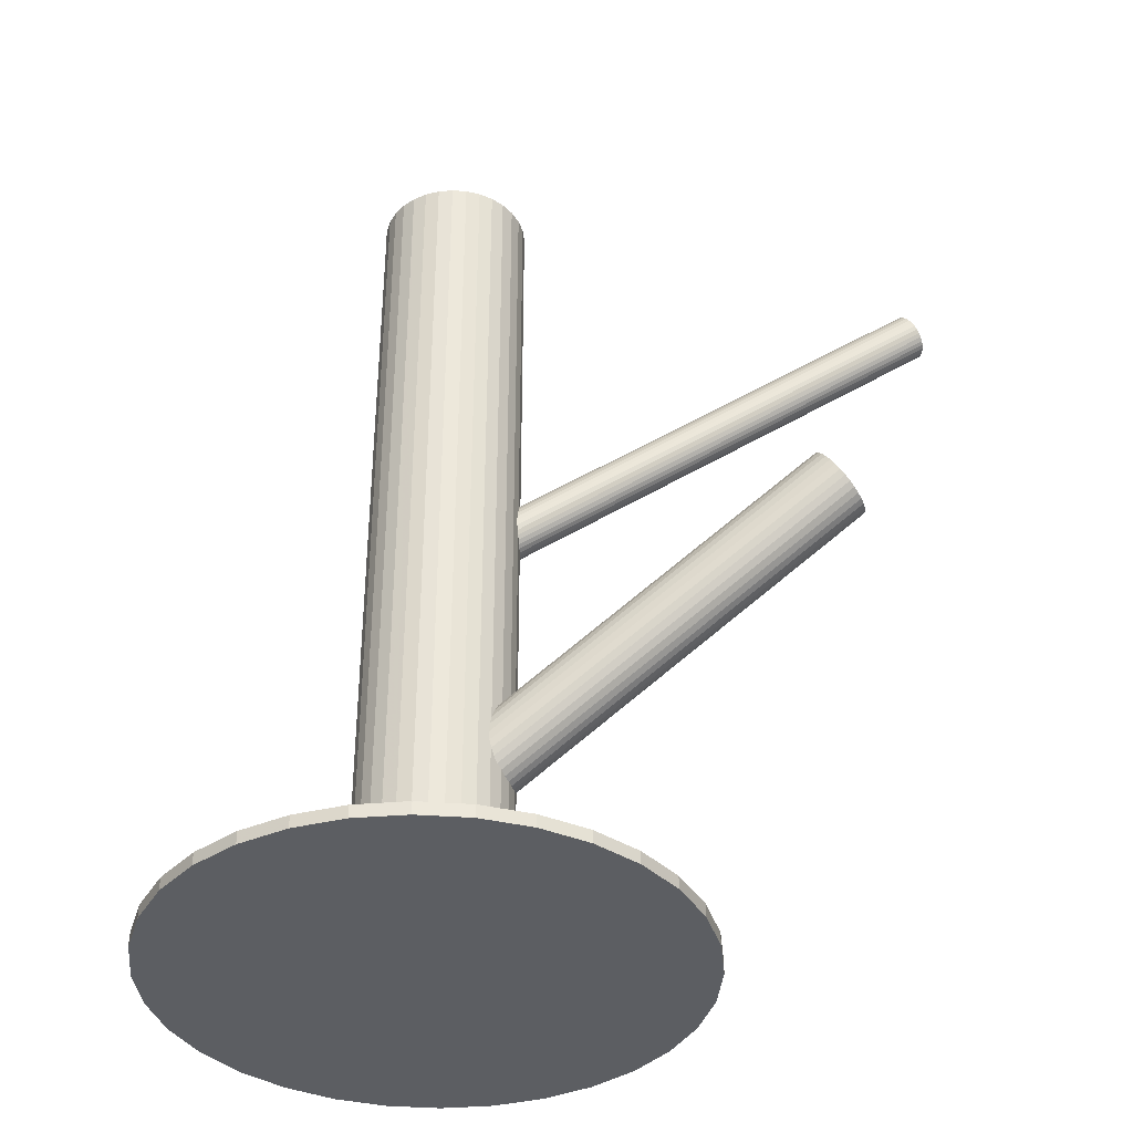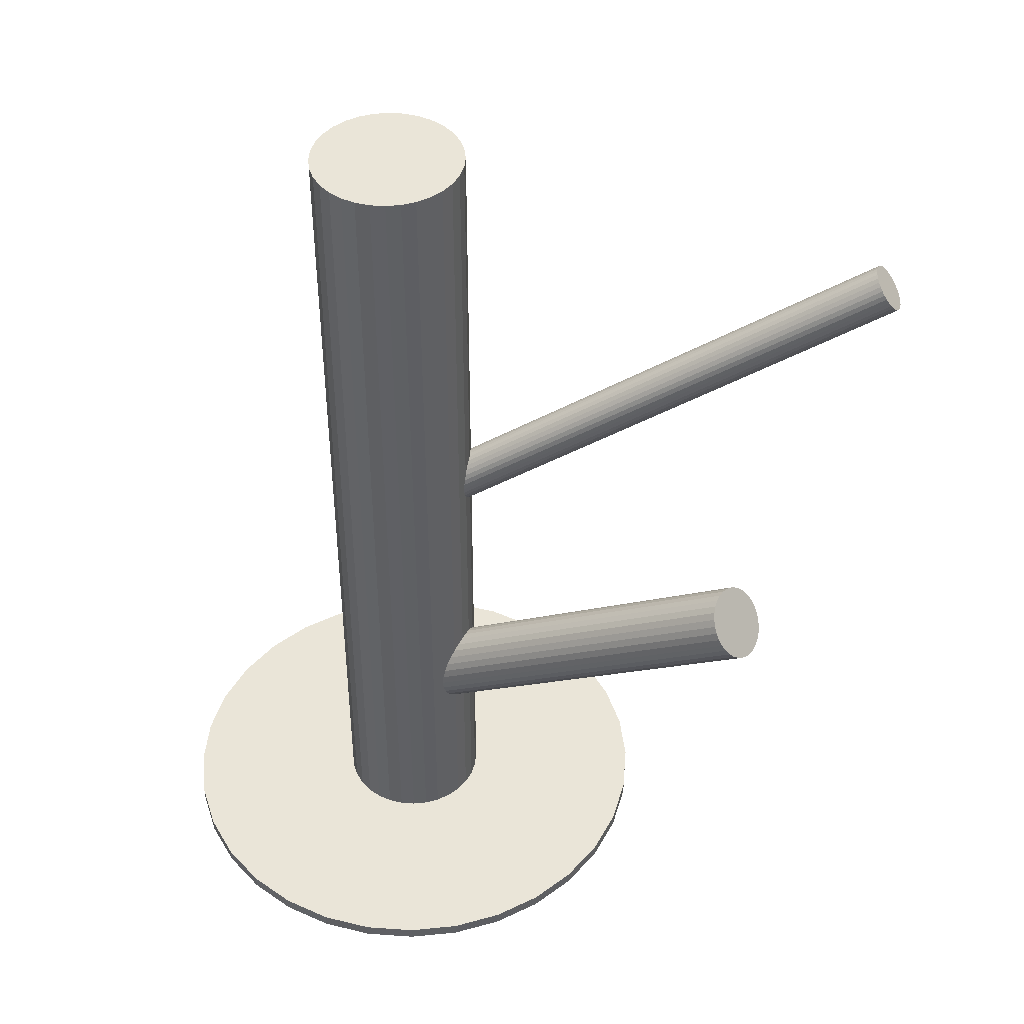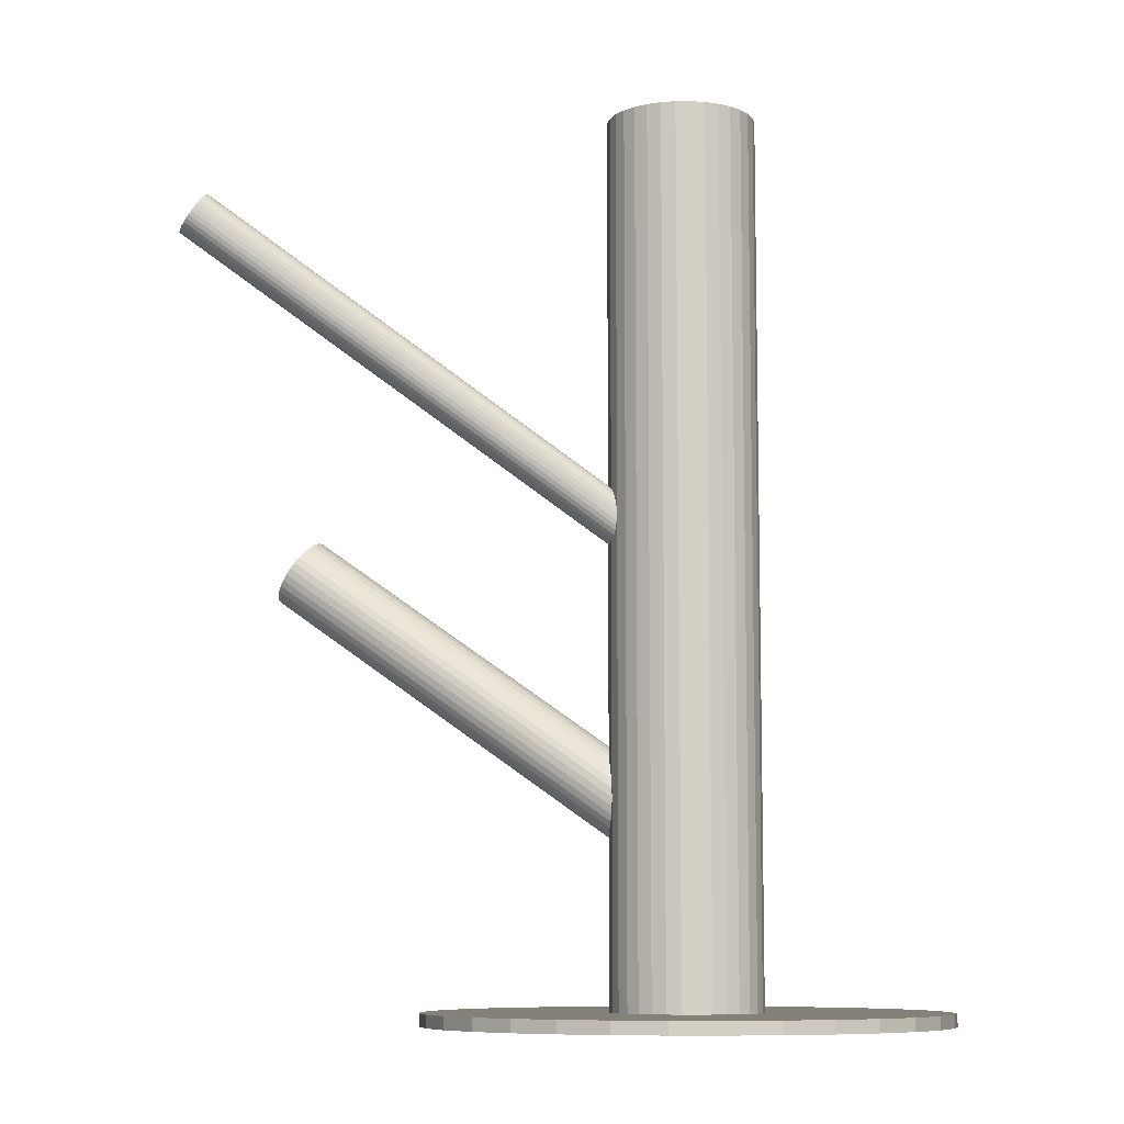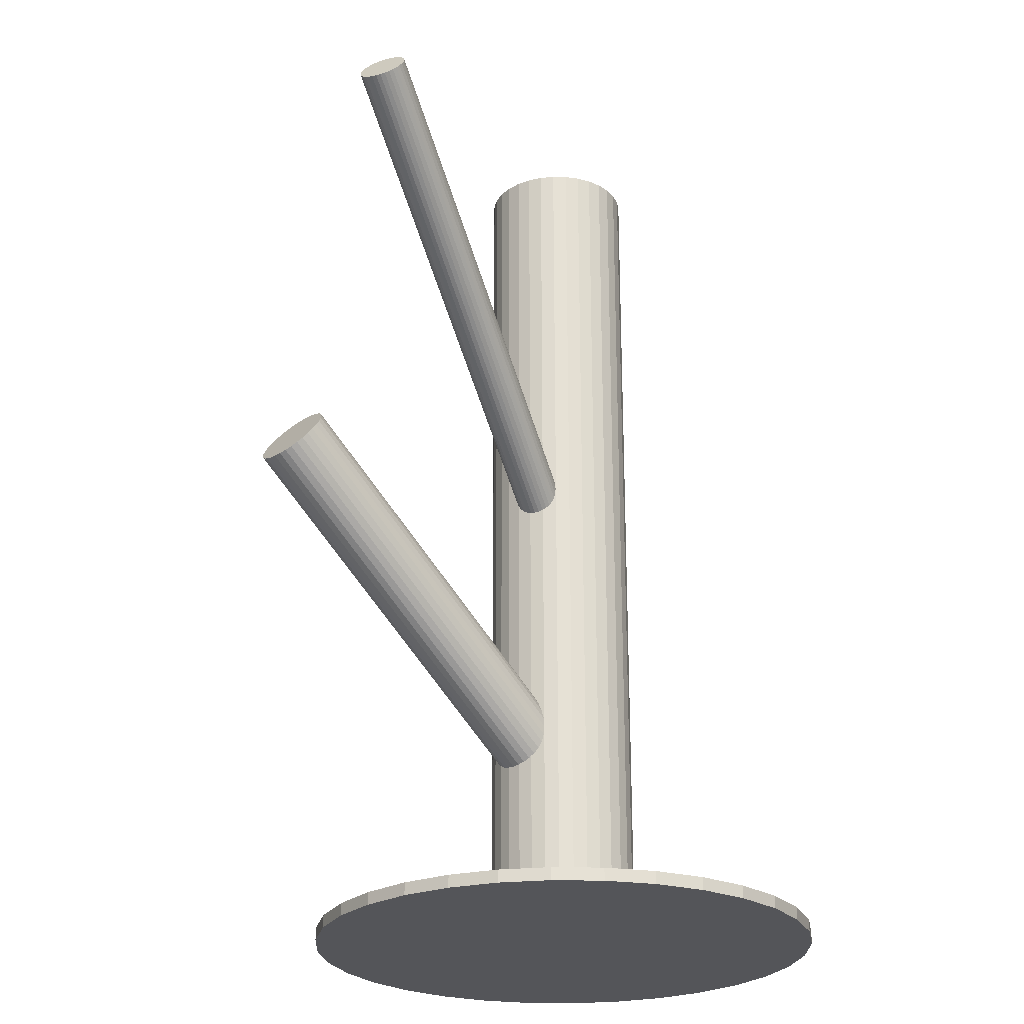
<metadata>
{"format":"obj","ext":"obj","renderer":"f3d","projection":"perspective","resolution":1024,"background":"white","views":[{"elev":-38.1,"azim":0.3,"up":"+Z"},{"elev":44.5,"azim":10.3,"up":"+Z"},{"elev":-8.6,"azim":175.2,"up":"+Z"},{"elev":-24.8,"azim":116.2,"up":"+Z"}]}
</metadata>
<code>
v 0.4197 0.04394 0.3519
v 0.2697 -0.1134 0.03397
v 0.2877 -0.171 -0.01508
v -0.1199 0.006073 -0.02795
v 0.4102 0.01268 0.3686
v -0.0753 0.05886 -0.5
v -0.0753 0.05886 0.5
v -0.0753 -0.05886 -0.5
v -0.0753 -0.05886 0.5
v -0.1176 0.03655 -0.3158
v 0.4204 0.03891 0.3515
v -0.1459 0.02748 -0.2817
v -0.1295 -0.02518 -0.01127
v -0.1596 -0.008165 -0.2787
v 0.3084 -0.1067 -0.01508
v -0.1193 0.001044 -0.02836
v 0.3103 -0.1126 -0.0201
v -0.19 -0.2808 -0.5
v -0.19 -0.2808 -0.486
v -0.19 0.2808 -0.5
v -0.19 0.2808 -0.486
v -0.1086 0.01552 -0.3369
v -0.2034 0.04624 -0.5
v -0.2034 0.04624 0.5
v -0.2034 -0.04624 -0.5
v -0.2034 -0.04624 0.5
v -0.1098 0.0004969 -0.3418
v 0.2981 -0.09617 0.003342
v -0.08791 -0.06921 -0.5
v -0.08791 -0.06921 0.5
v -0.08791 0.06921 -0.5
v -0.08791 0.06921 0.5
v 0.2935 -0.09551 0.009811
v -0.1537 0.0146 -0.2768
v 0.4073 0.01198 0.3728
v 0.2656 -0.1679 0.01603
v -0.1323 -0.02588 -0.007129
v -0.05252 -0.01624 -0.5
v -0.05252 -0.01624 0.5
v -0.05252 0.01624 -0.5
v -0.05252 0.01624 0.5
v 0.308 -0.1421 -0.02981
v -0.1412 0.03245 -0.2859
v 0.2856 -0.1349 0.003342
v 0.2633 -0.1277 0.0365
v 0.3924 0.027 0.3924
v -0.4204 0 -0.5
v -0.4204 0 -0.486
v 0.4199 0.02892 0.3532
v -0.1472 -0.01087 0.01249
v -0.1312 0.0385 -0.2966
v -0.1197 -0.00894 -0.02675
v 0.3057 -0.1019 -0.009345
v 0.1303 0.1096 -0.5
v 0.1303 0.1096 -0.486
v 0.1303 -0.1096 -0.5
v 0.1303 -0.1096 -0.486
v 0.391 0.0468 0.3924
v -0.3986 0.1096 -0.5
v -0.3986 0.1096 -0.486
v -0.3986 -0.1096 -0.5
v -0.3986 -0.1096 -0.486
v 0.2778 -0.1742 -0.003126
v 0.4185 0.04873 0.3532
v -0.1486 0.00894 0.01249
v -0.1371 -0.0385 -0.322
v 0.2732 -0.1736 0.003342
v -0.1211 0.01087 -0.02675
v 0.1521 0 -0.5
v 0.1521 0 -0.486
v 0.2629 -0.163 0.02176
v 0.261 -0.1571 0.02679
v -0.1271 -0.03245 -0.3327
v 0.4037 0.06375 0.3728
v -0.2158 -0.01624 -0.5
v -0.2158 -0.01624 0.5
v -0.2158 0.01624 -0.5
v -0.2158 0.01624 0.5
v 0.2835 -0.09869 0.02176
v -0.136 0.02588 -0.007129
v 0.3016 -0.1563 -0.02729
v -0.1146 -0.0146 -0.3418
v -0.1585 -0.0004969 -0.2768
v -0.06495 0.04624 -0.5
v -0.06495 0.04624 0.5
v -0.06495 -0.04624 -0.5
v -0.06495 -0.04624 0.5
v -0.1804 -0.06921 -0.5
v -0.1804 -0.06921 0.5
v -0.1804 0.06921 -0.5
v -0.1804 0.06921 0.5
v 0.2602 -0.143 0.03397
v 0.2739 -0.1074 0.03091
v 0.3022 -0.09831 -0.003126
v -0.1597 -0.01552 -0.2817
v 0.4008 0.06304 0.3769
v 0.3906 0.03682 0.394
v -0.0783 -0.2808 -0.5
v -0.0783 -0.2808 -0.486
v -0.0783 0.2808 -0.5
v -0.0783 0.2808 -0.486
v -0.1388 0.02518 -0.002987
v -0.149 -0.001044 0.0141
v -0.1087 0.008165 -0.3399
v 0.3912 0.03179 0.3936
v -0.1224 -0.02748 -0.3369
v -0.1507 -0.03655 -0.3028
v -0.193 0.05886 -0.5
v -0.193 0.05886 0.5
v -0.193 -0.05886 -0.5
v -0.193 -0.05886 0.5
v 0.3112 -0.1193 -0.02422
v 0.31 -0.1344 -0.02917
v -0.1484 -0.006073 0.01369
v 0.4066 0.06345 0.3686
v -0.166 0.0769 -0.5
v -0.166 0.0769 0.5
v -0.166 -0.0769 -0.5
v -0.166 -0.0769 0.5
v 0.2661 -0.1203 0.03586
v -0.133 0.02559 -0.01127
v 0.3987 0.01576 0.3846
v -0.2111 0.03185 -0.5
v -0.2111 0.03185 0.5
v -0.2111 -0.03185 -0.5
v -0.2111 -0.03185 0.5
v 0.3921 0.05138 0.3904
v -0.1501 0.02145 -0.2787
v -0.1409 -0.0221 0.004667
v -0.3366 0.2024 -0.5
v -0.3366 0.2024 -0.486
v -0.3366 -0.2024 -0.5
v -0.3366 -0.2024 -0.486
v -0.1321 -0.03617 -0.3277
v -0.1475 0.01351 0.01052
v 0.2786 -0.1024 0.02679
v 0.4153 0.01692 0.361
v 0.02489 -0.238 -0.5
v 0.02489 -0.238 -0.486
v 0.02489 0.238 -0.5
v 0.02489 0.238 -0.486
v -0.1244 -0.02094 -0.01893
v 0.4147 0.0569 0.3578
v 0.4128 0.01435 0.3646
v 0.4015 0.01355 0.3809
v -0.1095 0.02228 -0.3327
v -0.2174 0 -0.5
v -0.2174 0 0.5
v -0.1114 0.02818 -0.3277
v -0.1249 0.01904 -0.02214
v -0.1268 -0.02351 -0.01525
v 0.3937 0.05543 0.3878
v 0.1039 -0.159 -0.5
v 0.1039 -0.159 -0.486
v 0.1039 0.159 -0.5
v 0.1039 0.159 -0.486
v -0.1382 -0.02431 0.0009958
v -0.1217 0.0387 -0.3093
v 0.1466 -0.05585 -0.5
v 0.1466 -0.05585 -0.486
v 0.1466 0.05585 -0.5
v 0.1466 0.05585 -0.486
v 0.2886 -0.09636 0.01603
v -0.146 0.01756 0.007884
v -0.1263 0.03935 -0.3028
v 0.3905 0.04189 0.3936
v 0.4168 0.05311 0.3551
v -0.1542 -0.033 -0.2966
v 0.2827 -0.1734 -0.009345
v -0.1491 0.004026 0.01369
v -0.1228 0.01525 -0.02478
v 0.4055 0.03786 0.3728
v -0.1118 -0.00719 -0.3425
v -0.2437 0.2645 -0.5
v -0.2437 0.2645 -0.486
v -0.2437 -0.2645 -0.5
v -0.2437 -0.2645 -0.486
v -0.1179 0.08163 -0.5
v -0.1179 0.08163 0.5
v -0.1179 -0.08163 -0.5
v -0.1179 -0.08163 0.5
v -0.1342 0 -0.007129
v -0.1342 -0 -0.3093
v -0.1342 0 -0.5
v -0.1342 0 0.5
v -0.1342 0 -0.486
v -0.1342 0.08323 -0.5
v -0.1342 0.08323 0.5
v -0.1342 -0.2863 -0.5
v -0.1342 -0.2863 -0.486
v -0.1342 0.2863 -0.5
v -0.1342 0.2863 -0.486
v -0.1342 -0.08323 -0.5
v -0.1342 -0.08323 0.5
v -0.1504 0.08163 -0.5
v -0.1504 0.08163 0.5
v -0.1504 -0.08163 -0.5
v -0.1504 -0.08163 0.5
v -0.1565 0.00719 -0.2762
v 0.2927 -0.1673 -0.0201
v 0.3941 0.02262 0.3904
v 0.4204 0.03384 0.3519
v -0.0246 0.2645 -0.5
v -0.0246 0.2645 -0.486
v -0.0246 -0.2645 -0.5
v -0.0246 -0.2645 -0.486
v -0.1455 -0.01525 0.01052
v -0.1192 -0.004026 -0.02795
v -0.1141 0.033 -0.322
v 0.3052 -0.1495 -0.02917
v 0.4173 0.0203 0.3578
v 0.3962 0.01882 0.3878
v -0.142 -0.03935 -0.3158
v 0.2613 -0.1354 0.03586
v 0.4095 0.06217 0.3646
v -0.1224 -0.01756 -0.02214
v 0.3981 0.06138 0.3809
v -0.1434 -0.01904 0.007884
v -0.1466 -0.0387 -0.3093
v -0.4149 -0.05585 -0.5
v -0.4149 -0.05585 -0.486
v -0.4149 0.05585 -0.5
v -0.4149 0.05585 -0.486
v -0.3722 -0.159 -0.5
v -0.3722 -0.159 -0.486
v -0.3722 0.159 -0.5
v -0.3722 0.159 -0.486
v -0.1301 0.02431 -0.01525
v 0.2601 -0.1504 0.03091
v -0.1415 0.02351 0.0009958
v -0.1569 -0.02818 -0.2909
v 0.3957 0.0588 0.3846
v -0.05092 0 -0.5
v -0.05092 0 0.5
v -0.1588 -0.02228 -0.2859
v -0.1439 0.02094 0.004667
v 0.3111 -0.1267 -0.02729
v 0.2973 -0.1623 -0.02422
v 0.4189 0.02435 0.3551
v 0.2691 -0.1714 0.009811
v -0.2932 -0.238 -0.5
v -0.2932 -0.238 -0.486
v -0.2932 0.238 -0.5
v -0.2932 0.238 -0.486
v 0.4122 0.05996 0.361
v -0.1363 0.03617 -0.2909
v 0.06827 0.2024 -0.5
v 0.06827 0.2024 -0.486
v 0.06827 -0.2024 -0.5
v 0.06827 -0.2024 -0.486
v -0.1208 -0.01351 -0.02478
v -0.1182 -0.02145 -0.3399
v -0.1274 0.0221 -0.01893
v 0.4044 0.01228 0.3769
v -0.05725 0.03185 -0.5
v -0.05725 0.03185 0.5
v -0.05725 -0.03185 -0.5
v -0.05725 -0.03185 0.5
v -0.1353 -0.02559 -0.002987
v -0.1023 0.0769 -0.5
v -0.1023 0.0769 0.5
v -0.1023 -0.0769 -0.5
v -0.1023 -0.0769 0.5
f 233 184 40
f 233 40 234
f 234 40 41
f 234 41 185
f 40 184 255
f 40 255 41
f 41 255 256
f 41 256 185
f 255 184 84
f 255 84 256
f 256 84 85
f 256 85 185
f 84 184 6
f 84 6 85
f 85 6 7
f 85 7 185
f 6 184 31
f 6 31 7
f 7 31 32
f 7 32 185
f 31 184 260
f 31 260 32
f 32 260 261
f 32 261 185
f 260 184 178
f 260 178 261
f 261 178 179
f 261 179 185
f 178 184 187
f 178 187 179
f 179 187 188
f 179 188 185
f 187 184 195
f 187 195 188
f 188 195 196
f 188 196 185
f 195 184 116
f 195 116 196
f 196 116 117
f 196 117 185
f 116 184 90
f 116 90 117
f 117 90 91
f 117 91 185
f 90 184 108
f 90 108 91
f 91 108 109
f 91 109 185
f 108 184 23
f 108 23 109
f 109 23 24
f 109 24 185
f 23 184 123
f 23 123 24
f 24 123 124
f 24 124 185
f 123 184 77
f 123 77 124
f 124 77 78
f 124 78 185
f 77 184 147
f 77 147 78
f 78 147 148
f 78 148 185
f 147 184 75
f 147 75 148
f 148 75 76
f 148 76 185
f 75 184 125
f 75 125 76
f 76 125 126
f 76 126 185
f 125 184 25
f 125 25 126
f 126 25 26
f 126 26 185
f 25 184 110
f 25 110 26
f 26 110 111
f 26 111 185
f 110 184 88
f 110 88 111
f 111 88 89
f 111 89 185
f 88 184 118
f 88 118 89
f 89 118 119
f 89 119 185
f 118 184 197
f 118 197 119
f 119 197 198
f 119 198 185
f 197 184 193
f 197 193 198
f 198 193 194
f 198 194 185
f 193 184 180
f 193 180 194
f 194 180 181
f 194 181 185
f 180 184 262
f 180 262 181
f 181 262 263
f 181 263 185
f 262 184 29
f 262 29 263
f 263 29 30
f 263 30 185
f 29 184 8
f 29 8 30
f 30 8 9
f 30 9 185
f 8 184 86
f 8 86 9
f 9 86 87
f 9 87 185
f 86 184 257
f 86 257 87
f 87 257 258
f 87 258 185
f 257 184 38
f 257 38 258
f 258 38 39
f 258 39 185
f 38 184 233
f 38 233 39
f 39 233 234
f 39 234 185
f 80 182 102
f 80 102 74
f 74 102 96
f 74 96 172
f 102 182 230
f 102 230 96
f 96 230 217
f 96 217 172
f 230 182 236
f 230 236 217
f 217 236 232
f 217 232 172
f 236 182 164
f 236 164 232
f 232 164 152
f 232 152 172
f 164 182 135
f 164 135 152
f 152 135 127
f 152 127 172
f 135 182 65
f 135 65 127
f 127 65 58
f 127 58 172
f 65 182 170
f 65 170 58
f 58 170 166
f 58 166 172
f 170 182 103
f 170 103 166
f 166 103 97
f 166 97 172
f 103 182 114
f 103 114 97
f 97 114 105
f 97 105 172
f 114 182 50
f 114 50 105
f 105 50 46
f 105 46 172
f 50 182 207
f 50 207 46
f 46 207 201
f 46 201 172
f 207 182 218
f 207 218 201
f 201 218 212
f 201 212 172
f 218 182 129
f 218 129 212
f 212 129 122
f 212 122 172
f 129 182 157
f 129 157 122
f 122 157 145
f 122 145 172
f 157 182 259
f 157 259 145
f 145 259 254
f 145 254 172
f 259 182 37
f 259 37 254
f 254 37 35
f 254 35 172
f 37 182 13
f 37 13 35
f 35 13 5
f 35 5 172
f 13 182 151
f 13 151 5
f 5 151 144
f 5 144 172
f 151 182 142
f 151 142 144
f 144 142 137
f 144 137 172
f 142 182 216
f 142 216 137
f 137 216 211
f 137 211 172
f 216 182 251
f 216 251 211
f 211 251 239
f 211 239 172
f 251 182 52
f 251 52 239
f 239 52 49
f 239 49 172
f 52 182 208
f 52 208 49
f 49 208 202
f 49 202 172
f 208 182 16
f 208 16 202
f 202 16 11
f 202 11 172
f 16 182 4
f 16 4 11
f 11 4 1
f 11 1 172
f 4 182 68
f 4 68 1
f 1 68 64
f 1 64 172
f 68 182 171
f 68 171 64
f 64 171 167
f 64 167 172
f 171 182 150
f 171 150 167
f 167 150 143
f 167 143 172
f 150 182 253
f 150 253 143
f 143 253 245
f 143 245 172
f 253 182 228
f 253 228 245
f 245 228 215
f 245 215 172
f 228 182 121
f 228 121 215
f 215 121 115
f 215 115 172
f 121 182 80
f 121 80 115
f 115 80 74
f 115 74 172
f 158 183 165
f 158 165 28
f 28 165 33
f 28 33 44
f 165 183 51
f 165 51 33
f 33 51 163
f 33 163 44
f 51 183 246
f 51 246 163
f 163 246 79
f 163 79 44
f 246 183 43
f 246 43 79
f 79 43 136
f 79 136 44
f 43 183 12
f 43 12 136
f 136 12 93
f 136 93 44
f 12 183 128
f 12 128 93
f 93 128 2
f 93 2 44
f 128 183 34
f 128 34 2
f 2 34 120
f 2 120 44
f 34 183 199
f 34 199 120
f 120 199 45
f 120 45 44
f 199 183 83
f 199 83 45
f 45 83 214
f 45 214 44
f 83 183 14
f 83 14 214
f 214 14 92
f 214 92 44
f 14 183 95
f 14 95 92
f 92 95 229
f 92 229 44
f 95 183 235
f 95 235 229
f 229 235 72
f 229 72 44
f 235 183 231
f 235 231 72
f 72 231 71
f 72 71 44
f 231 183 168
f 231 168 71
f 71 168 36
f 71 36 44
f 168 183 107
f 168 107 36
f 36 107 240
f 36 240 44
f 107 183 219
f 107 219 240
f 240 219 67
f 240 67 44
f 219 183 213
f 219 213 67
f 67 213 63
f 67 63 44
f 213 183 66
f 213 66 63
f 63 66 169
f 63 169 44
f 66 183 134
f 66 134 169
f 169 134 3
f 169 3 44
f 134 183 73
f 134 73 3
f 3 73 200
f 3 200 44
f 73 183 106
f 73 106 200
f 200 106 238
f 200 238 44
f 106 183 252
f 106 252 238
f 238 252 81
f 238 81 44
f 252 183 82
f 252 82 81
f 81 82 210
f 81 210 44
f 82 183 173
f 82 173 210
f 210 173 42
f 210 42 44
f 173 183 27
f 173 27 42
f 42 27 113
f 42 113 44
f 27 183 104
f 27 104 113
f 113 104 237
f 113 237 44
f 104 183 22
f 104 22 237
f 237 22 112
f 237 112 44
f 22 183 146
f 22 146 112
f 112 146 17
f 112 17 44
f 146 183 149
f 146 149 17
f 17 149 15
f 17 15 44
f 149 183 209
f 149 209 15
f 15 209 53
f 15 53 44
f 209 183 10
f 209 10 53
f 53 10 94
f 53 94 44
f 10 183 158
f 10 158 94
f 94 158 28
f 94 28 44
f 69 184 161
f 69 161 70
f 70 161 162
f 70 162 186
f 161 184 54
f 161 54 162
f 162 54 55
f 162 55 186
f 54 184 155
f 54 155 55
f 55 155 156
f 55 156 186
f 155 184 247
f 155 247 156
f 156 247 248
f 156 248 186
f 247 184 140
f 247 140 248
f 248 140 141
f 248 141 186
f 140 184 203
f 140 203 141
f 141 203 204
f 141 204 186
f 203 184 100
f 203 100 204
f 204 100 101
f 204 101 186
f 100 184 191
f 100 191 101
f 101 191 192
f 101 192 186
f 191 184 20
f 191 20 192
f 192 20 21
f 192 21 186
f 20 184 174
f 20 174 21
f 21 174 175
f 21 175 186
f 174 184 243
f 174 243 175
f 175 243 244
f 175 244 186
f 243 184 130
f 243 130 244
f 244 130 131
f 244 131 186
f 130 184 226
f 130 226 131
f 131 226 227
f 131 227 186
f 226 184 59
f 226 59 227
f 227 59 60
f 227 60 186
f 59 184 222
f 59 222 60
f 60 222 223
f 60 223 186
f 222 184 47
f 222 47 223
f 223 47 48
f 223 48 186
f 47 184 220
f 47 220 48
f 48 220 221
f 48 221 186
f 220 184 61
f 220 61 221
f 221 61 62
f 221 62 186
f 61 184 224
f 61 224 62
f 62 224 225
f 62 225 186
f 224 184 132
f 224 132 225
f 225 132 133
f 225 133 186
f 132 184 241
f 132 241 133
f 133 241 242
f 133 242 186
f 241 184 176
f 241 176 242
f 242 176 177
f 242 177 186
f 176 184 18
f 176 18 177
f 177 18 19
f 177 19 186
f 18 184 189
f 18 189 19
f 19 189 190
f 19 190 186
f 189 184 98
f 189 98 190
f 190 98 99
f 190 99 186
f 98 184 205
f 98 205 99
f 99 205 206
f 99 206 186
f 205 184 138
f 205 138 206
f 206 138 139
f 206 139 186
f 138 184 249
f 138 249 139
f 139 249 250
f 139 250 186
f 249 184 153
f 249 153 250
f 250 153 154
f 250 154 186
f 153 184 56
f 153 56 154
f 154 56 57
f 154 57 186
f 56 184 159
f 56 159 57
f 57 159 160
f 57 160 186
f 159 184 69
f 159 69 160
f 160 69 70
f 160 70 186

</code>
